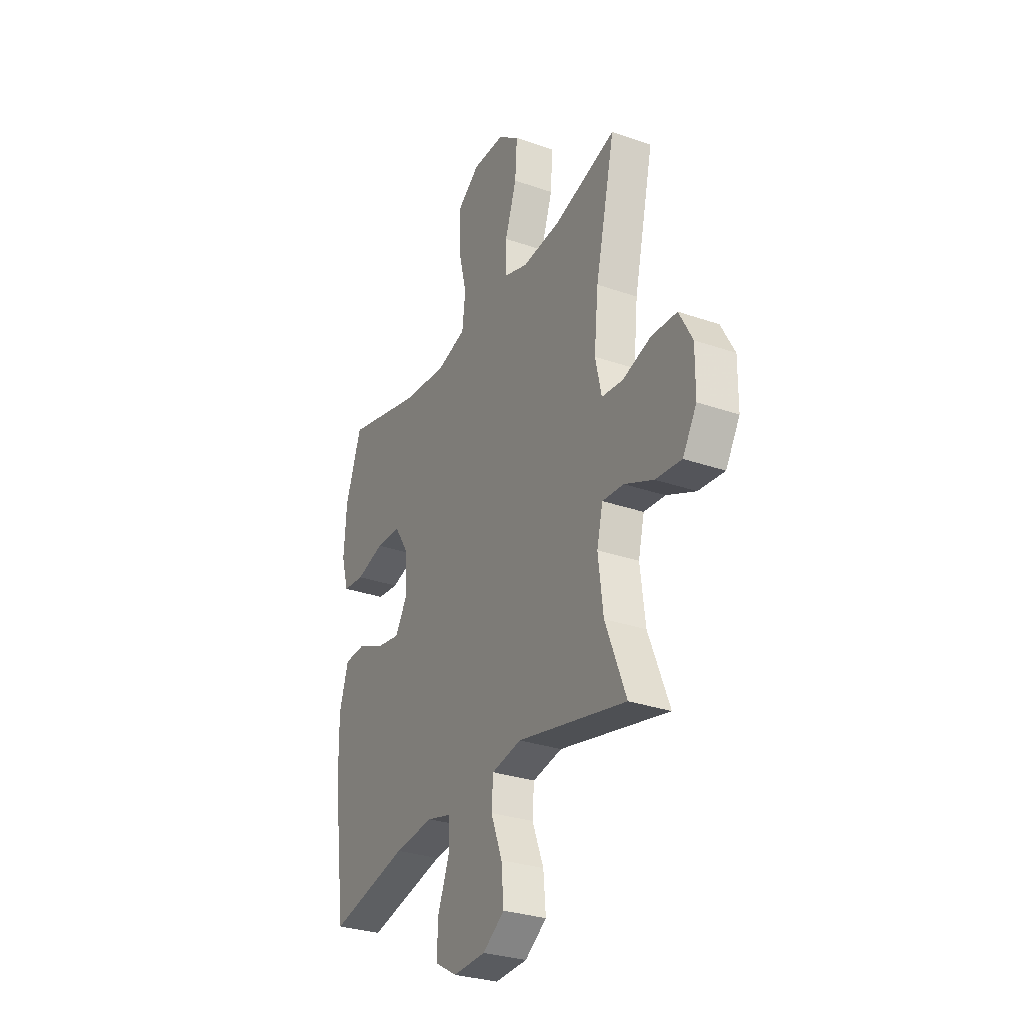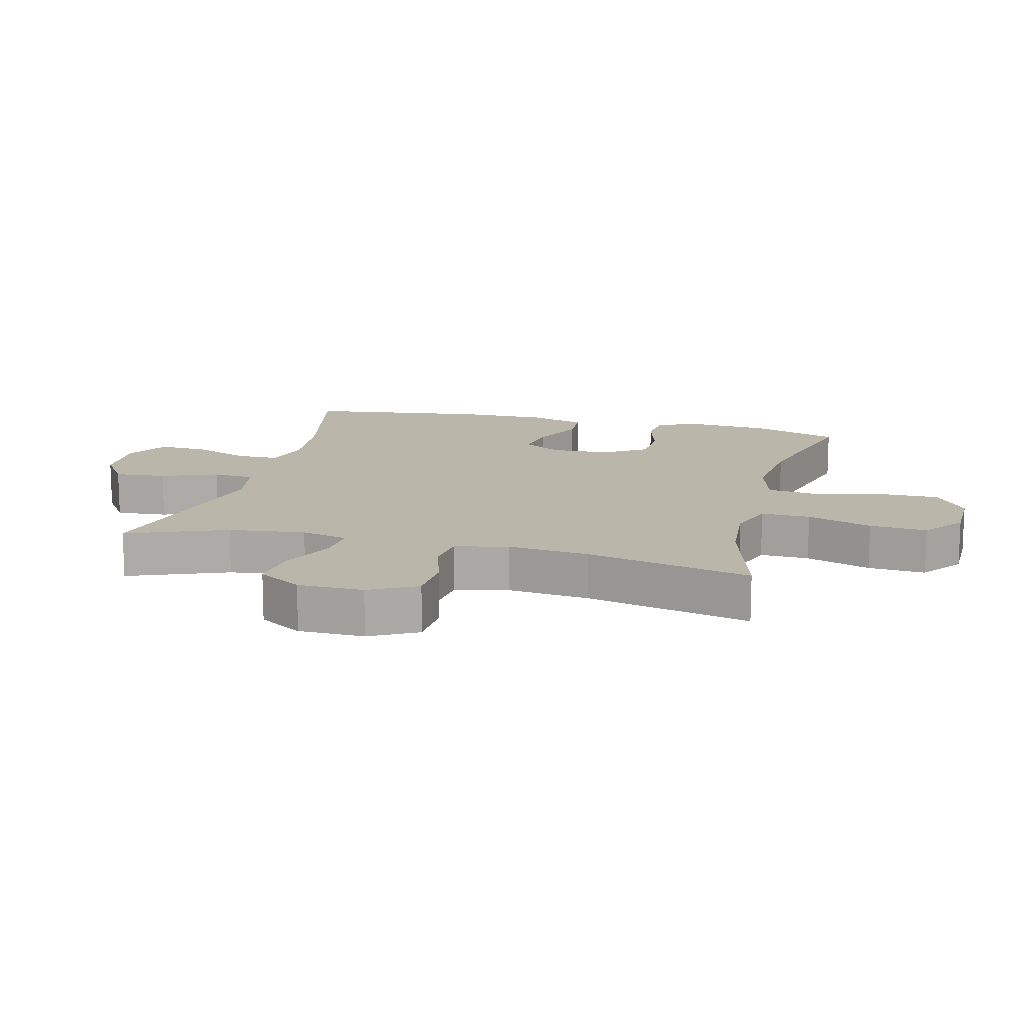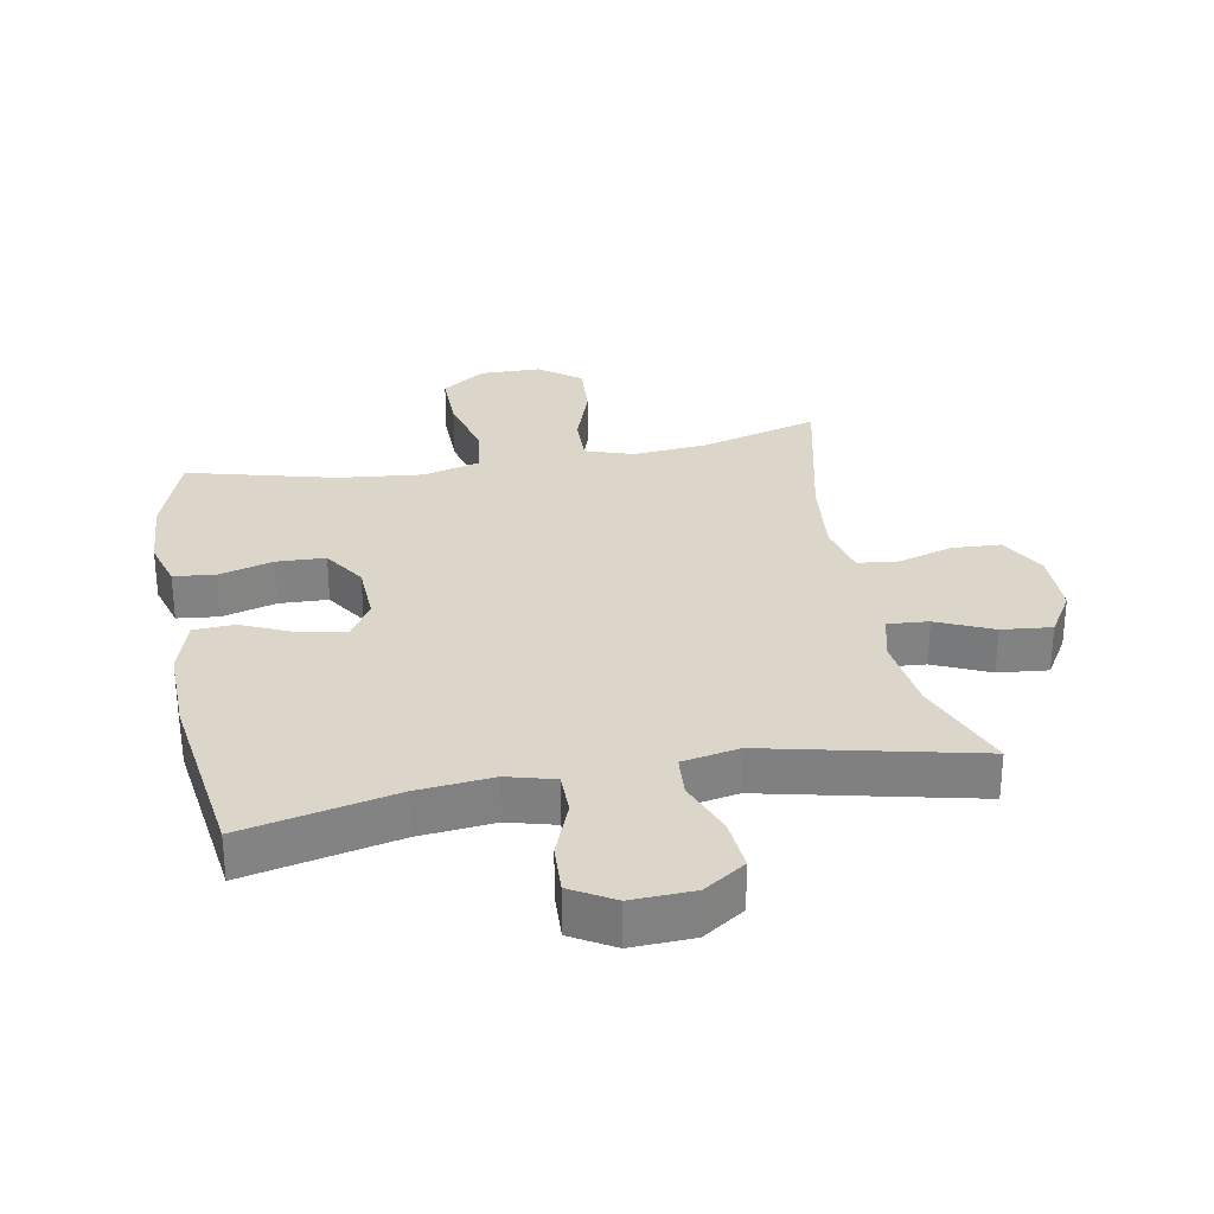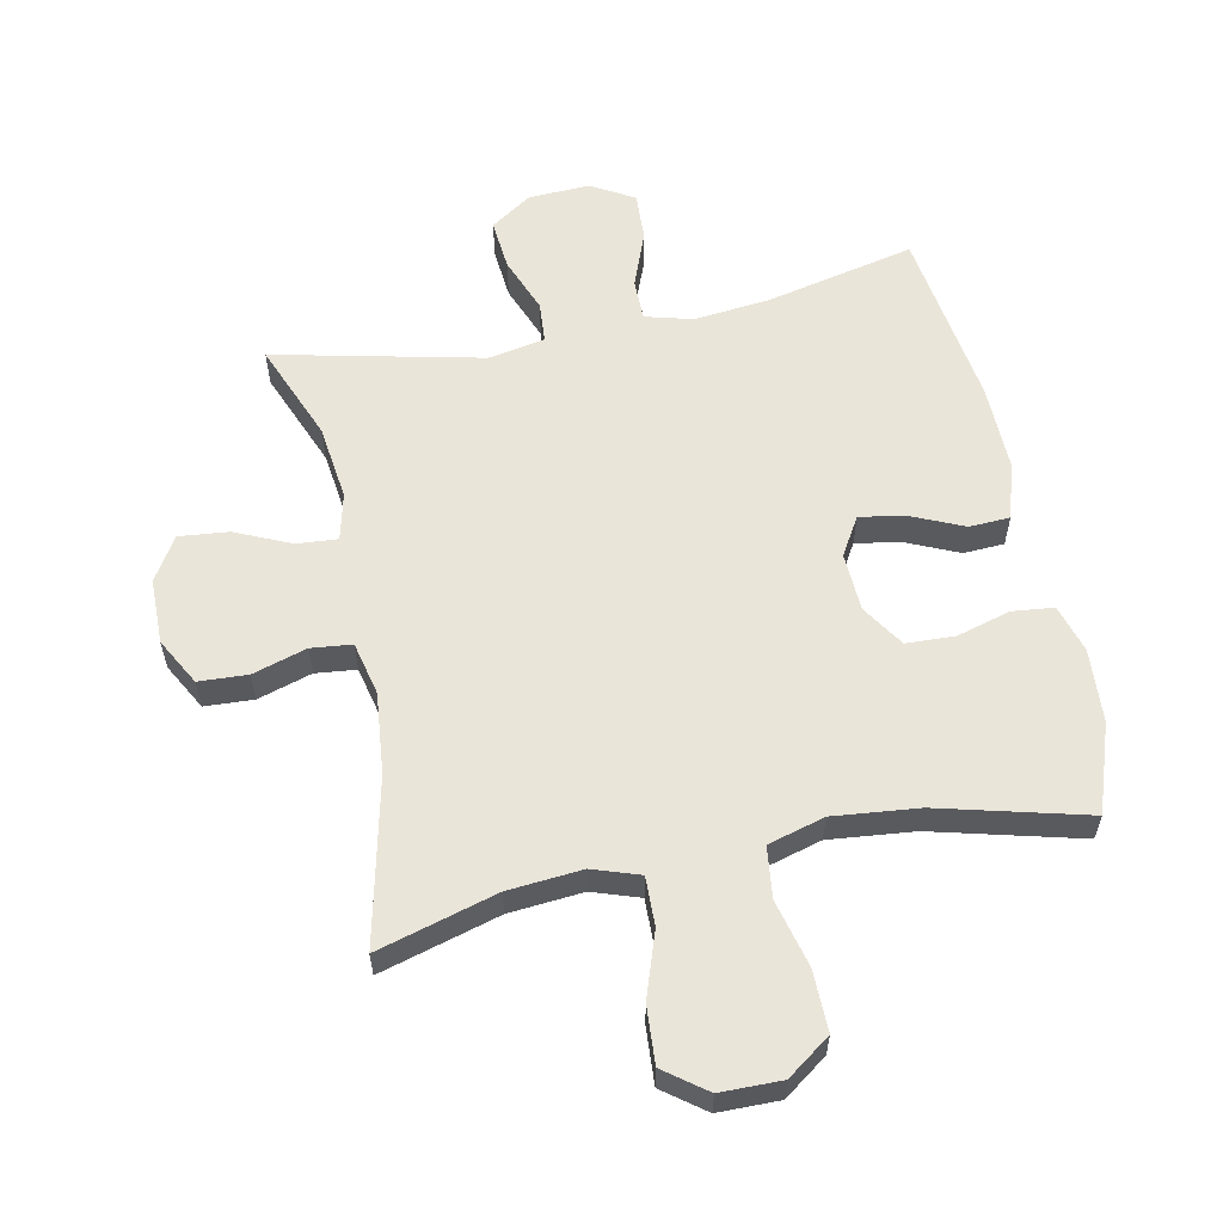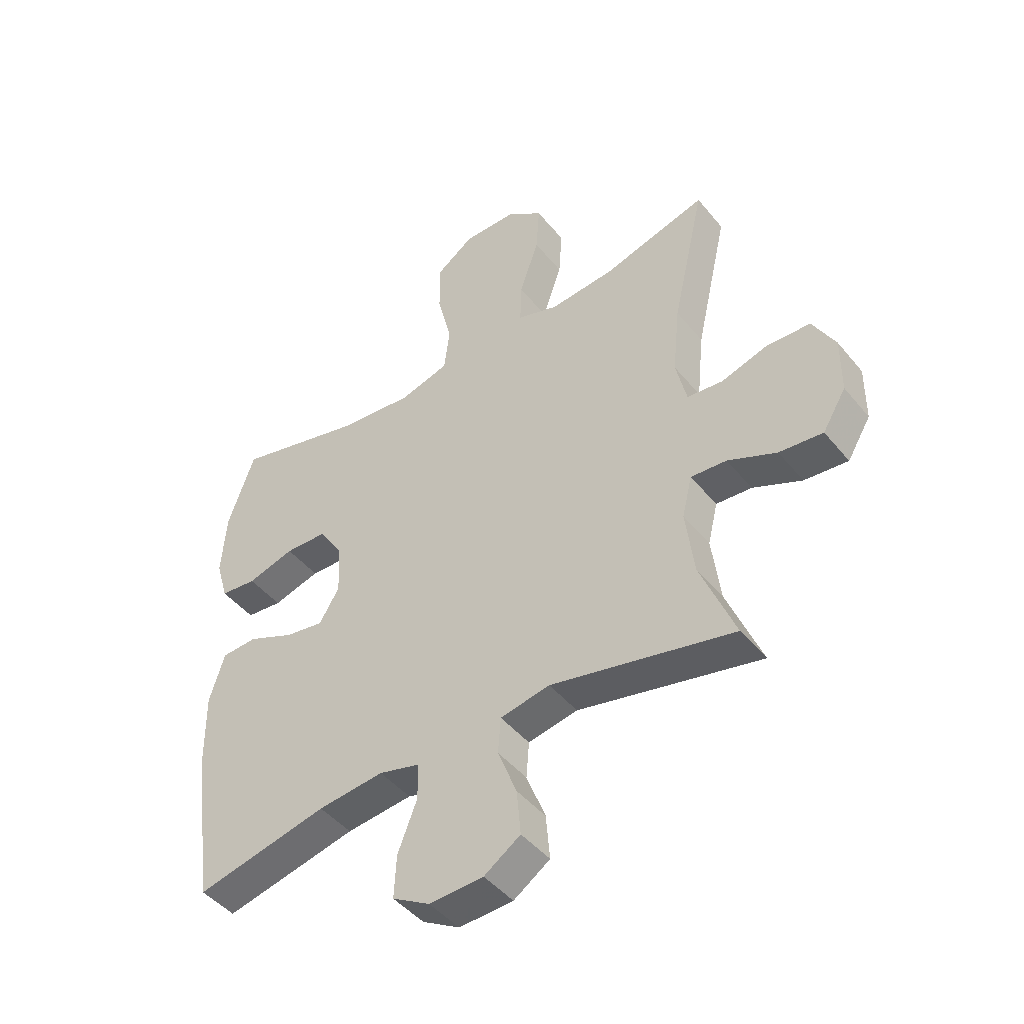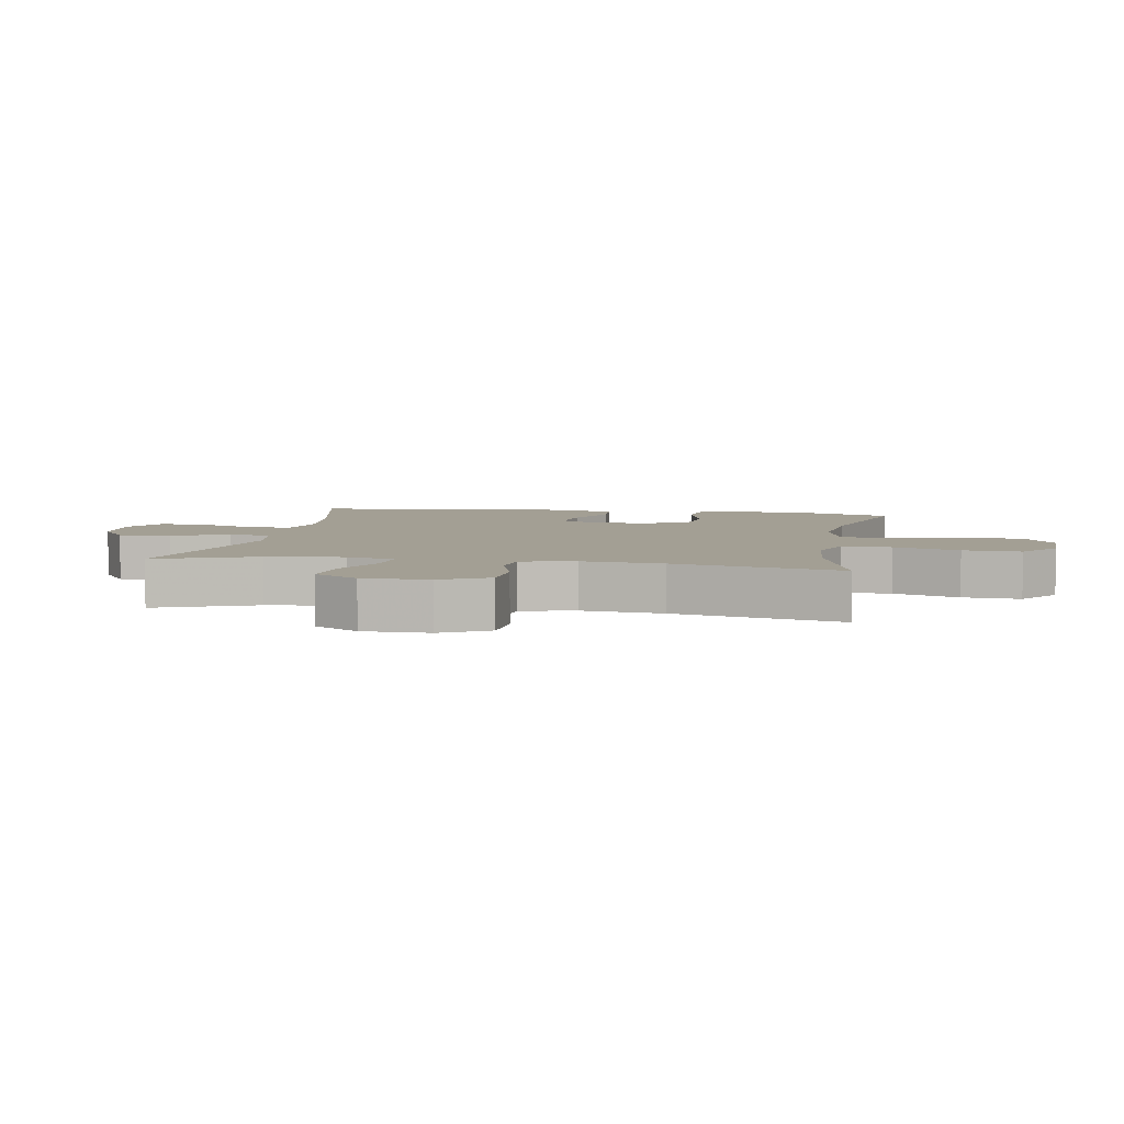
<metadata>
{"format":"obj","ext":"obj","renderer":"f3d","projection":"perspective","resolution":1024,"background":"white","views":[{"elev":-30.1,"azim":-116.9,"up":"+Z"},{"elev":14.1,"azim":-75.7,"up":"+Y"},{"elev":29.7,"azim":169.5,"up":"+Y"},{"elev":58.4,"azim":-11.7,"up":"+Y"},{"elev":-46.0,"azim":-143.2,"up":"+Z"},{"elev":5.4,"azim":-80.0,"up":"+Y"}]}
</metadata>
<code>
v 0.5 0.07 0.5
v 0.548 0.07 0.362
v 0.556 0.07 0.246
v 0.534 0.07 0.17
v 0.469 0.07 0.163
v 0.384 0.07 0.187
v 0.308 0.07 0.184
v 0.265 0.07 0.117
v 0.261 0.07 0.024
v 0.297 0.07 -0.036
v 0.367 0.07 -0.024
v 0.45 0.07 0.013
v 0.514 0.07 0.01
v 0.541 0.07 -0.079
v 0.539 0.07 -0.216
v 0.5 0.07 -0.5
v 0.263 0.07 -0.447
v 0.145 0.07 -0.435
v 0.071 0.07 -0.455
v 0.071 0.07 -0.521
v 0.105 0.07 -0.609
v 0.109 0.07 -0.686
v 0.042 0.07 -0.725
v -0.055 0.07 -0.721
v -0.12 0.07 -0.677
v -0.113 0.07 -0.596
v -0.079 0.07 -0.508
v -0.084 0.07 -0.443
v -0.173 0.07 -0.426
v -0.5 0.07 -0.5
v -0.438 0.07 -0.344
v -0.423 0.07 -0.224
v -0.441 0.07 -0.15
v -0.505 0.07 -0.155
v -0.592 0.07 -0.194
v -0.67 0.07 -0.202
v -0.712 0.07 -0.133
v -0.713 0.07 -0.03
v -0.673 0.07 0.044
v -0.596 0.07 0.048
v -0.511 0.07 0.022
v -0.447 0.07 0.029
v -0.428 0.07 0.113
v -0.441 0.07 0.24
v -0.5 0.07 0.5
v -0.313 0.07 0.447
v -0.197 0.07 0.437
v -0.123 0.07 0.462
v -0.125 0.07 0.539
v -0.16 0.07 0.641
v -0.166 0.07 0.731
v -0.101 0.07 0.78
v -0.005 0.07 0.781
v 0.063 0.07 0.732
v 0.062 0.07 0.637
v 0.036 0.07 0.531
v 0.046 0.07 0.451
v 0.135 0.07 0.426
v 0.269 0.07 0.44
v 0.5 0 0.5
v 0.548 0 0.362
v 0.556 0 0.246
v 0.534 0 0.17
v 0.469 0 0.163
v 0.384 0 0.187
v 0.308 0 0.184
v 0.265 0 0.117
v 0.261 0 0.024
v 0.297 0 -0.036
v 0.367 0 -0.024
v 0.45 0 0.013
v 0.514 0 0.01
v 0.541 0 -0.079
v 0.539 0 -0.216
v 0.5 0 -0.5
v 0.263 0 -0.447
v 0.145 0 -0.435
v 0.071 0 -0.455
v 0.071 0 -0.521
v 0.105 0 -0.609
v 0.109 0 -0.686
v 0.042 0 -0.725
v -0.055 0 -0.721
v -0.12 0 -0.677
v -0.113 0 -0.596
v -0.079 0 -0.508
v -0.084 0 -0.443
v -0.173 0 -0.426
v -0.5 0 -0.5
v -0.438 0 -0.344
v -0.423 0 -0.224
v -0.441 0 -0.15
v -0.505 0 -0.155
v -0.592 0 -0.194
v -0.67 0 -0.202
v -0.712 0 -0.133
v -0.713 0 -0.03
v -0.673 0 0.044
v -0.596 0 0.048
v -0.511 0 0.022
v -0.447 0 0.029
v -0.428 0 0.113
v -0.441 0 0.24
v -0.5 0 0.5
v -0.313 0 0.447
v -0.197 0 0.437
v -0.123 0 0.462
v -0.125 0 0.539
v -0.16 0 0.641
v -0.166 0 0.731
v -0.101 0 0.78
v -0.005 0 0.781
v 0.063 0 0.732
v 0.062 0 0.637
v 0.036 0 0.531
v 0.046 0 0.451
v 0.135 0 0.426
v 0.269 0 0.44
f 53 54 55 56
f 53 56 57
f 52 53 57
f 49 50 51 52
f 48 49 52 57
f 47 48 57 58
f 44 45 46
f 43 44 46 47
f 42 43 47 58
f 38 39 40 41
f 38 41 42
f 37 38 42
f 34 35 36 37
f 33 34 37 42
f 32 33 42 58
f 29 30 31
f 28 29 31 32
f 24 25 26 27
f 24 27 28
f 23 24 28
f 20 21 22 23
f 19 20 23 28
f 18 19 28 32
f 14 15 16 17
f 11 12 13 14
f 10 11 14 17
f 9 10 17 18
f 3 4 5 6
f 3 6 7
f 59 1 2 3
f 59 3 7
f 58 59 7 8
f 18 32 58
f 8 9 18 58
f 115 114 113 112
f 116 115 112
f 116 112 111
f 111 110 109 108
f 116 111 108 107
f 117 116 107 106
f 105 104 103
f 106 105 103 102
f 117 106 102 101
f 100 99 98 97
f 101 100 97
f 101 97 96
f 96 95 94 93
f 101 96 93 92
f 117 101 92 91
f 90 89 88
f 91 90 88 87
f 86 85 84 83
f 87 86 83
f 87 83 82
f 82 81 80 79
f 87 82 79 78
f 91 87 78 77
f 76 75 74 73
f 73 72 71 70
f 76 73 70 69
f 77 76 69 68
f 65 64 63 62
f 66 65 62
f 62 61 60 118
f 66 62 118
f 67 66 118 117
f 117 91 77
f 117 77 68 67
f 1 60 61 2
f 2 61 62 3
f 3 62 63 4
f 4 63 64 5
f 5 64 65 6
f 6 65 66 7
f 7 66 67 8
f 8 67 68 9
f 9 68 69 10
f 10 69 70 11
f 11 70 71 12
f 12 71 72 13
f 13 72 73 14
f 14 73 74 15
f 15 74 75 16
f 16 75 76 17
f 17 76 77 18
f 18 77 78 19
f 19 78 79 20
f 20 79 80 21
f 21 80 81 22
f 22 81 82 23
f 23 82 83 24
f 24 83 84 25
f 25 84 85 26
f 26 85 86 27
f 27 86 87 28
f 28 87 88 29
f 29 88 89 30
f 30 89 90 31
f 31 90 91 32
f 32 91 92 33
f 33 92 93 34
f 34 93 94 35
f 35 94 95 36
f 36 95 96 37
f 37 96 97 38
f 38 97 98 39
f 39 98 99 40
f 40 99 100 41
f 41 100 101 42
f 42 101 102 43
f 43 102 103 44
f 44 103 104 45
f 45 104 105 46
f 46 105 106 47
f 47 106 107 48
f 48 107 108 49
f 49 108 109 50
f 50 109 110 51
f 51 110 111 52
f 52 111 112 53
f 53 112 113 54
f 54 113 114 55
f 55 114 115 56
f 56 115 116 57
f 57 116 117 58
f 58 117 118 59
f 59 118 60 1

</code>
